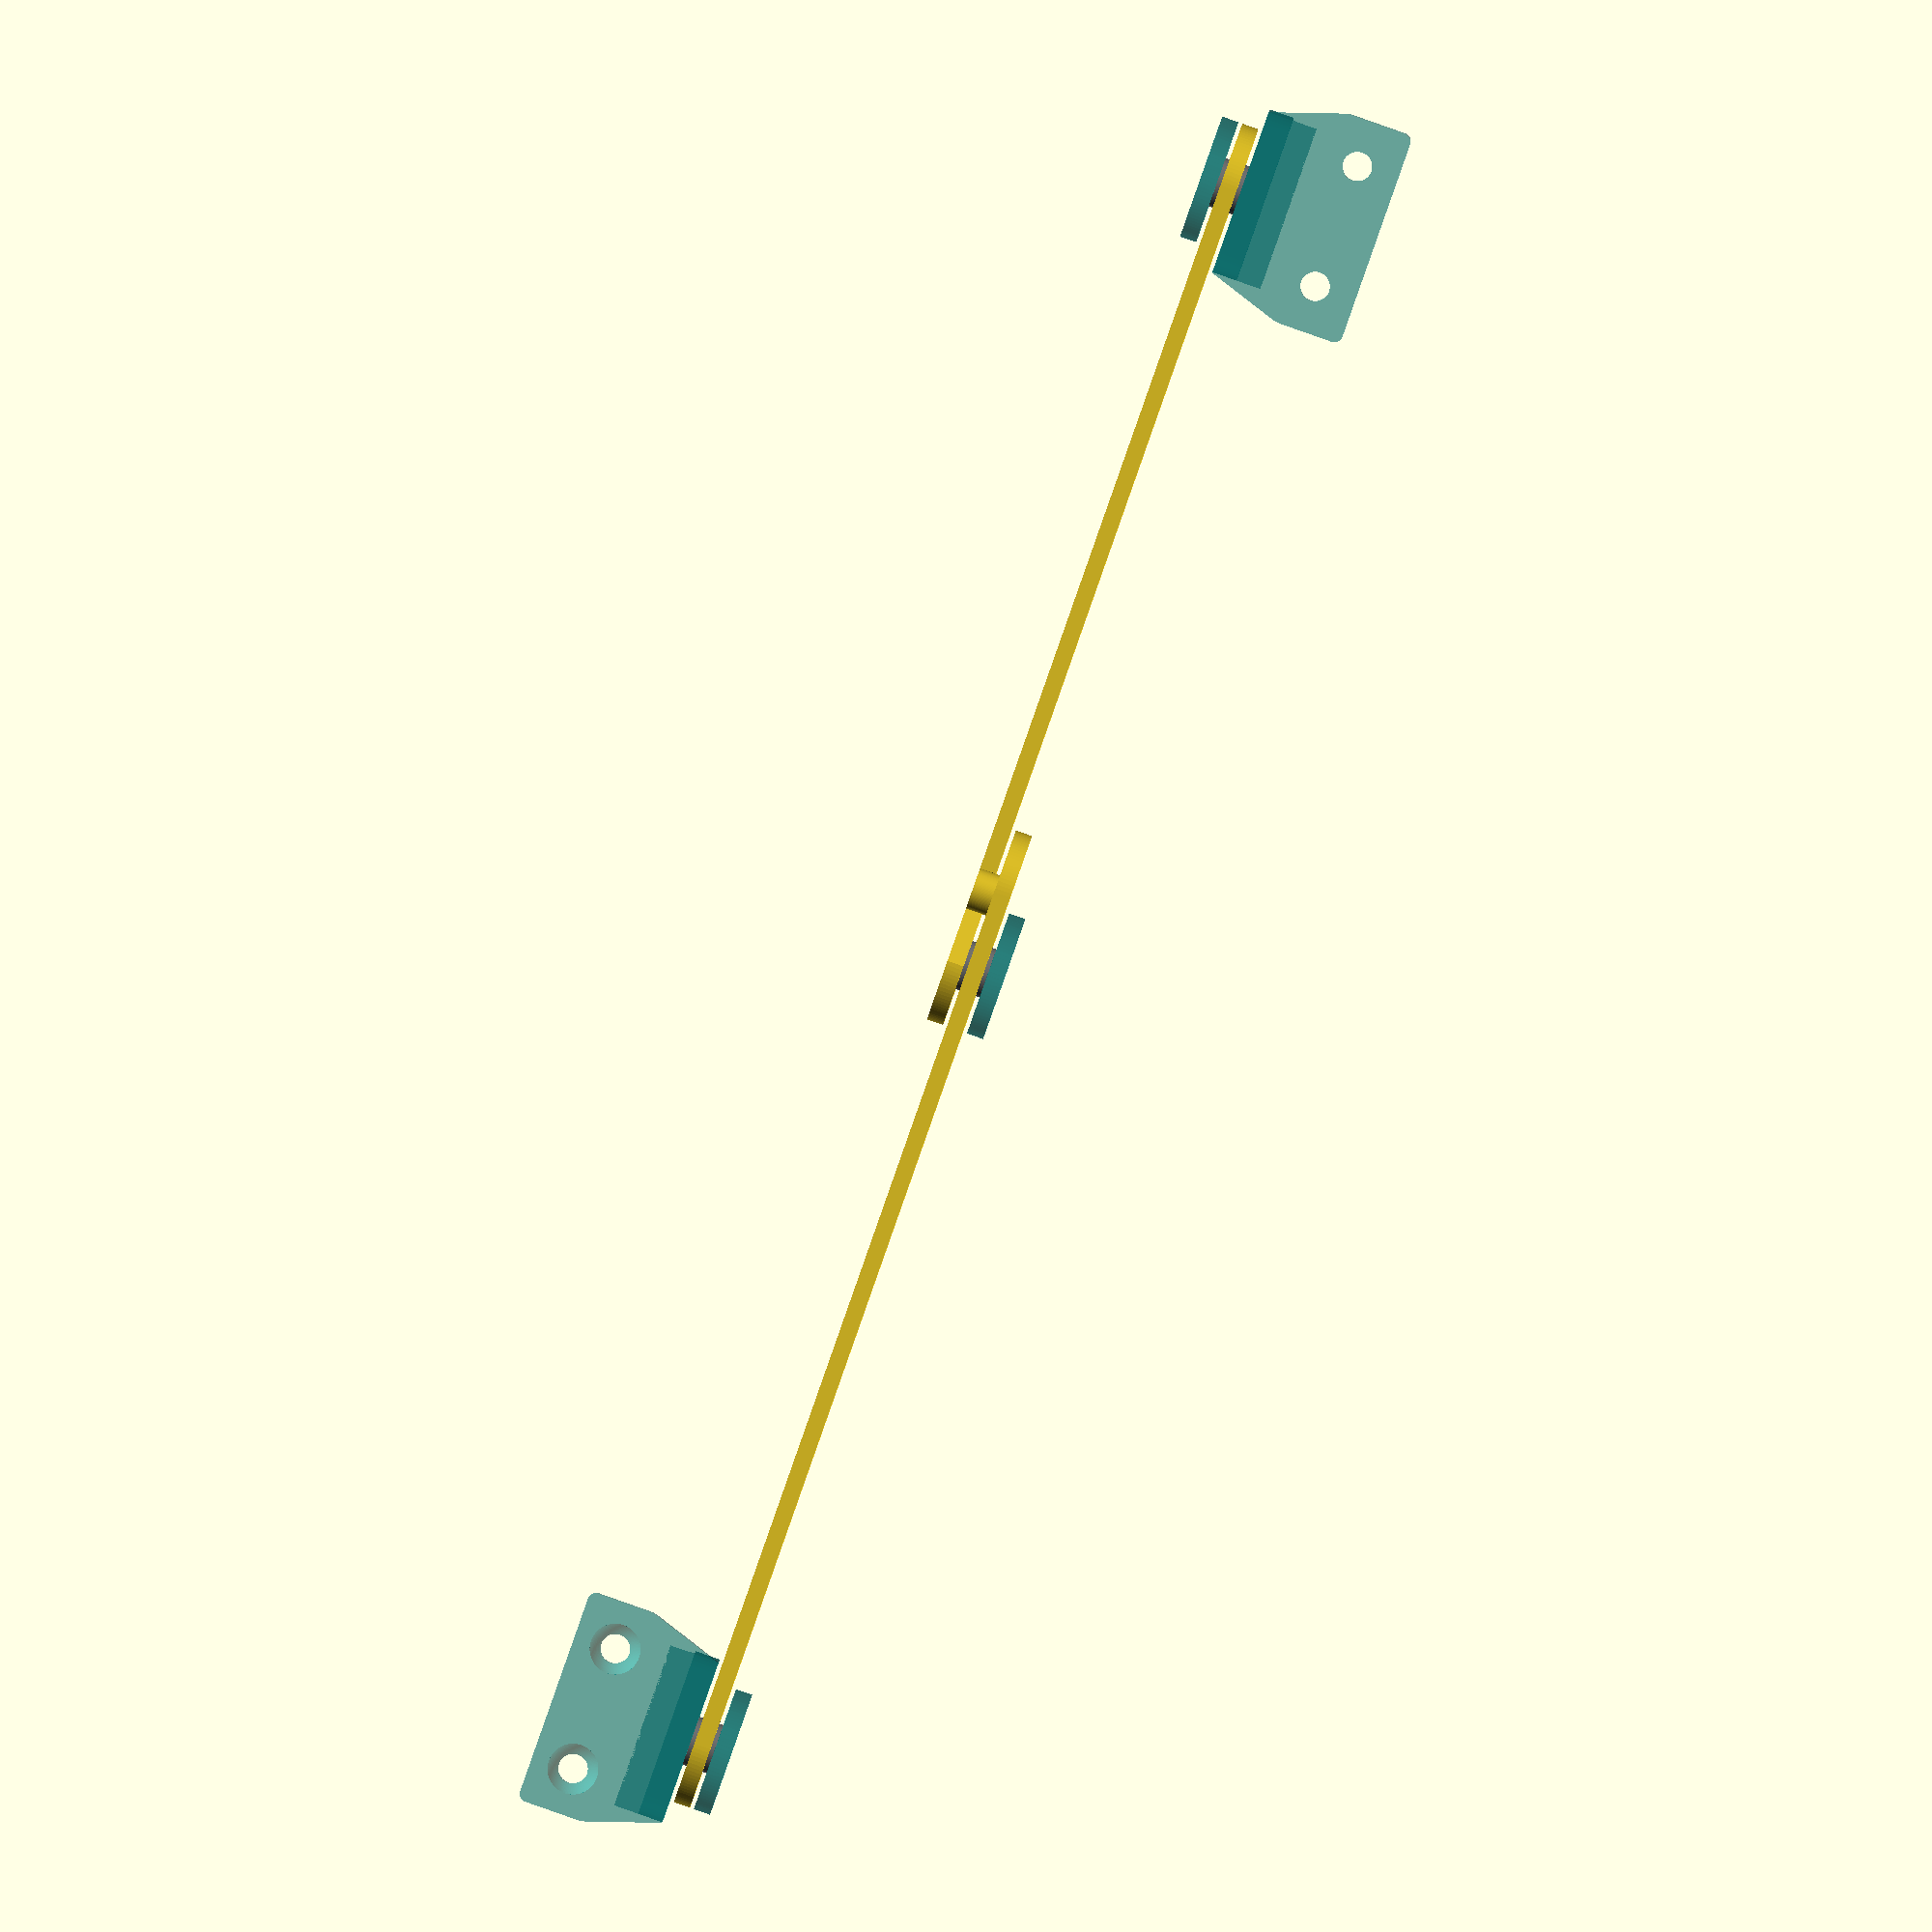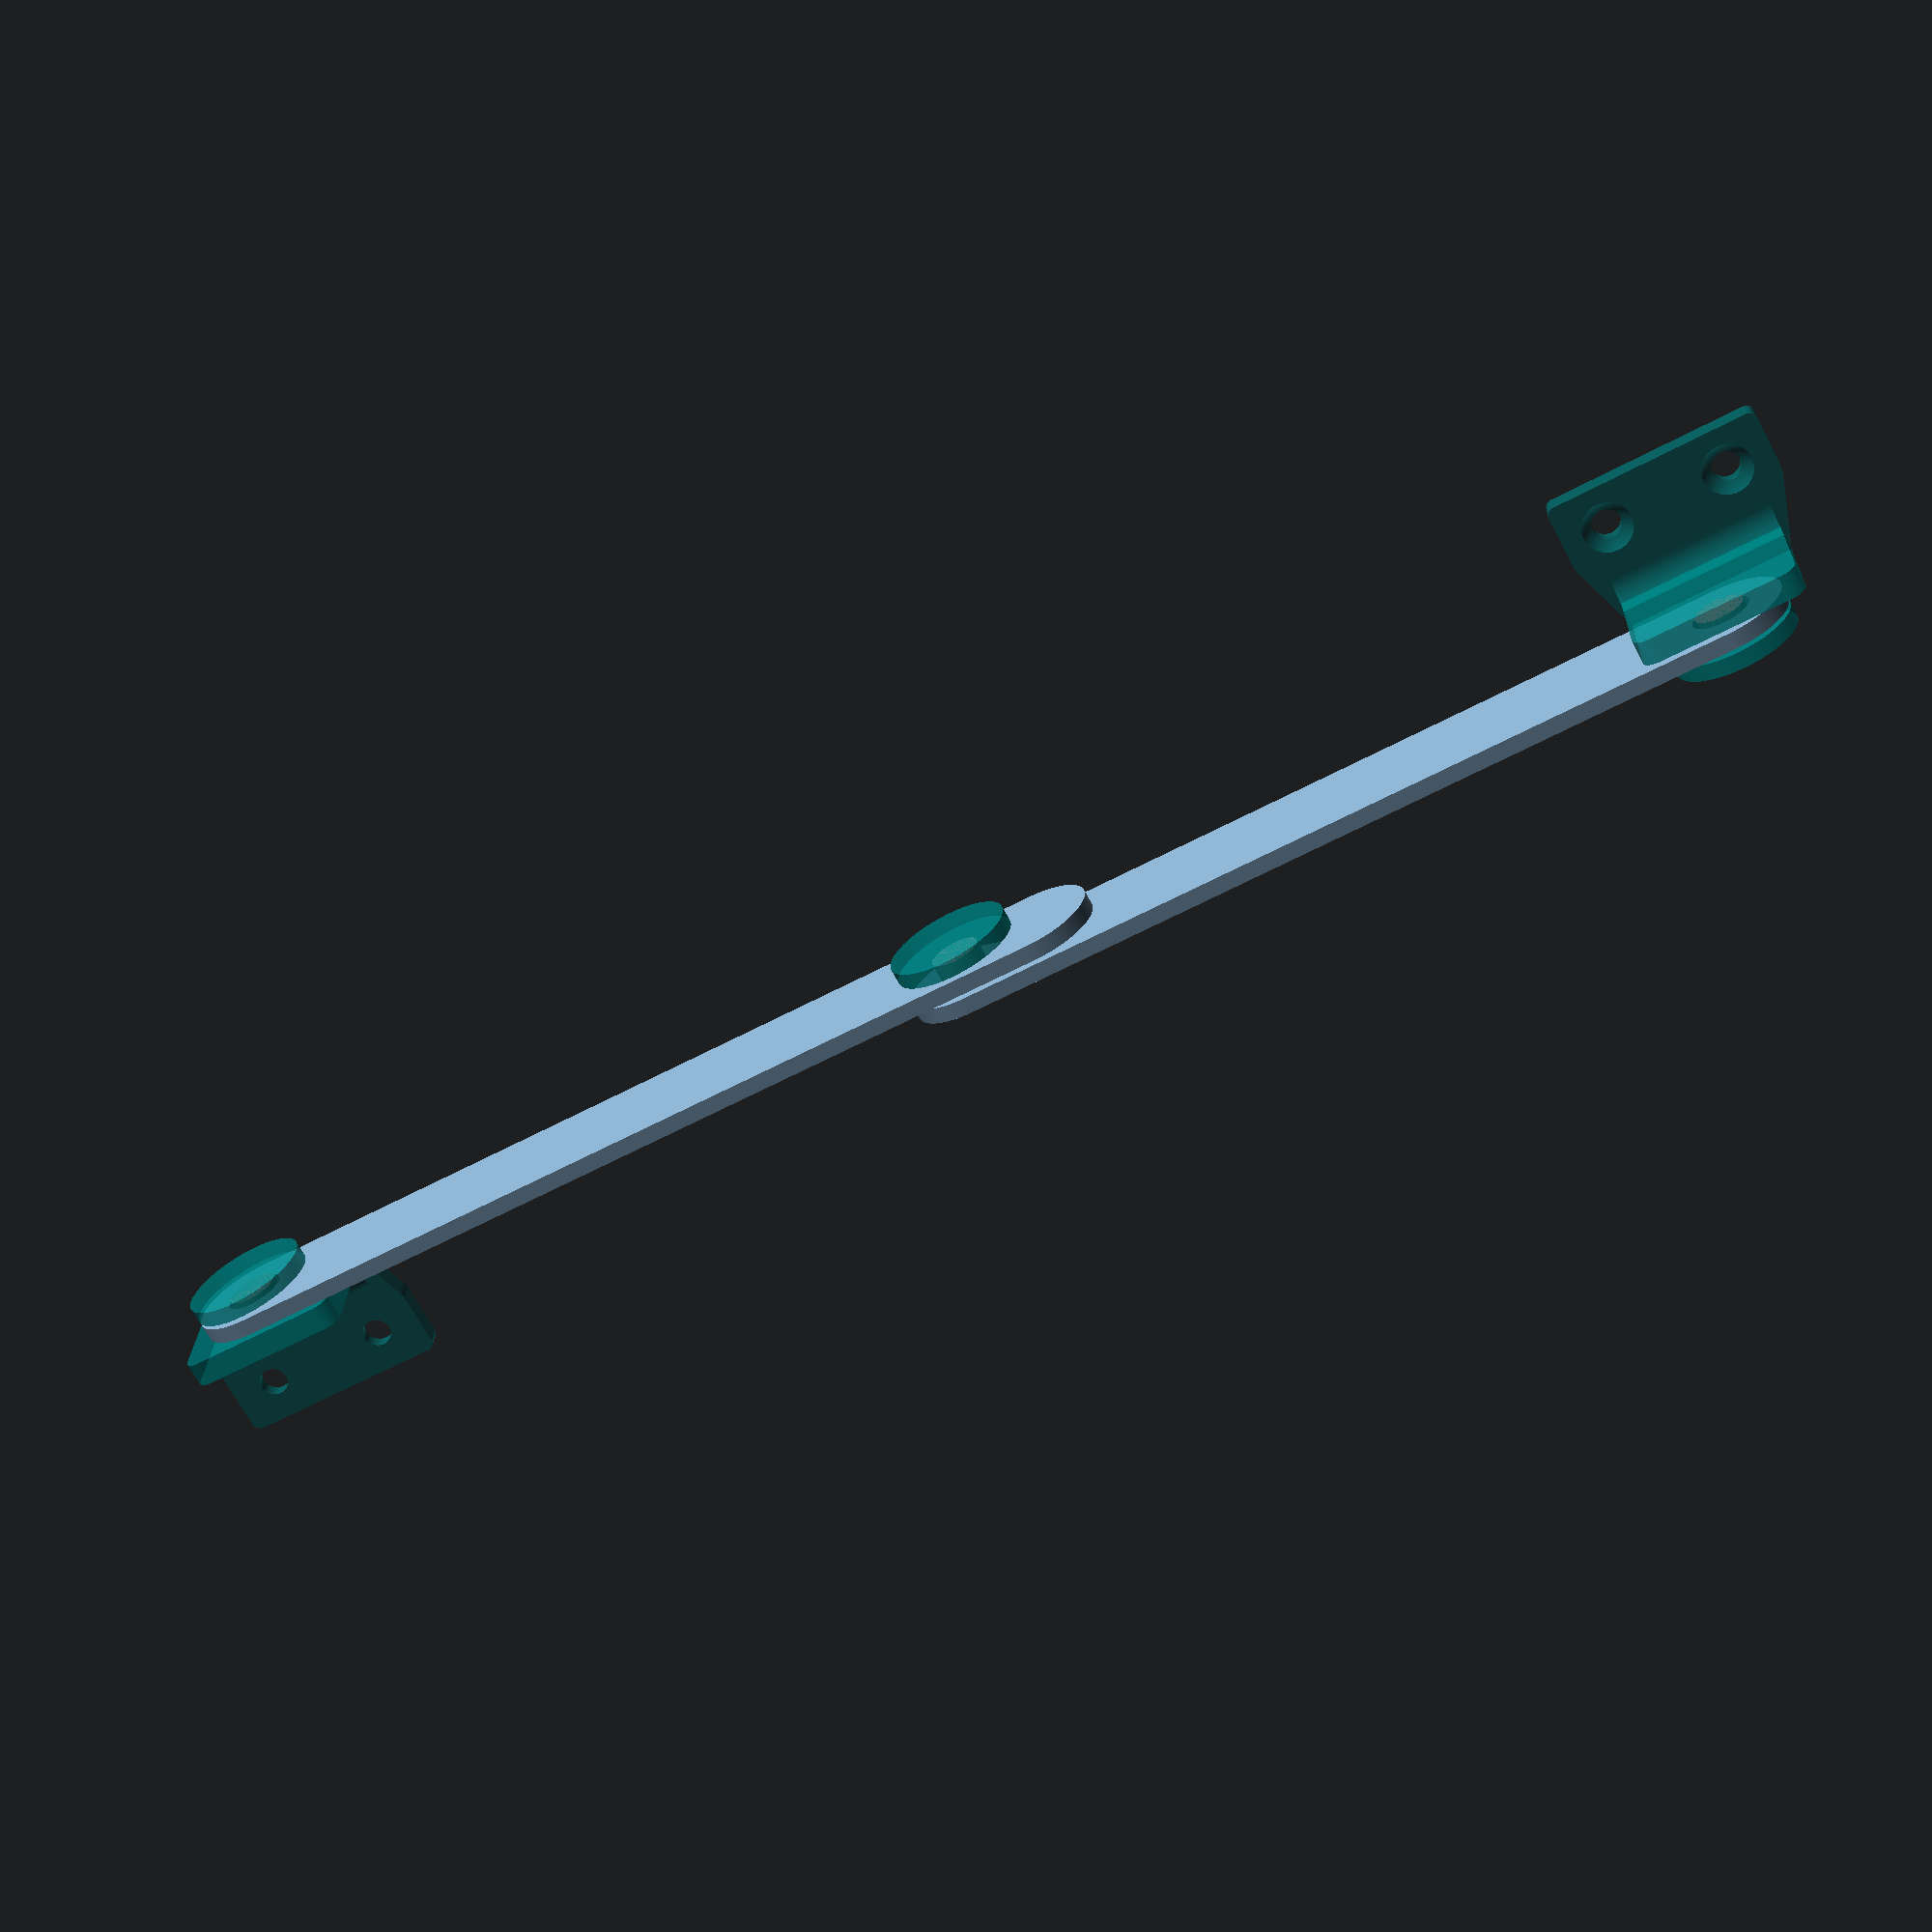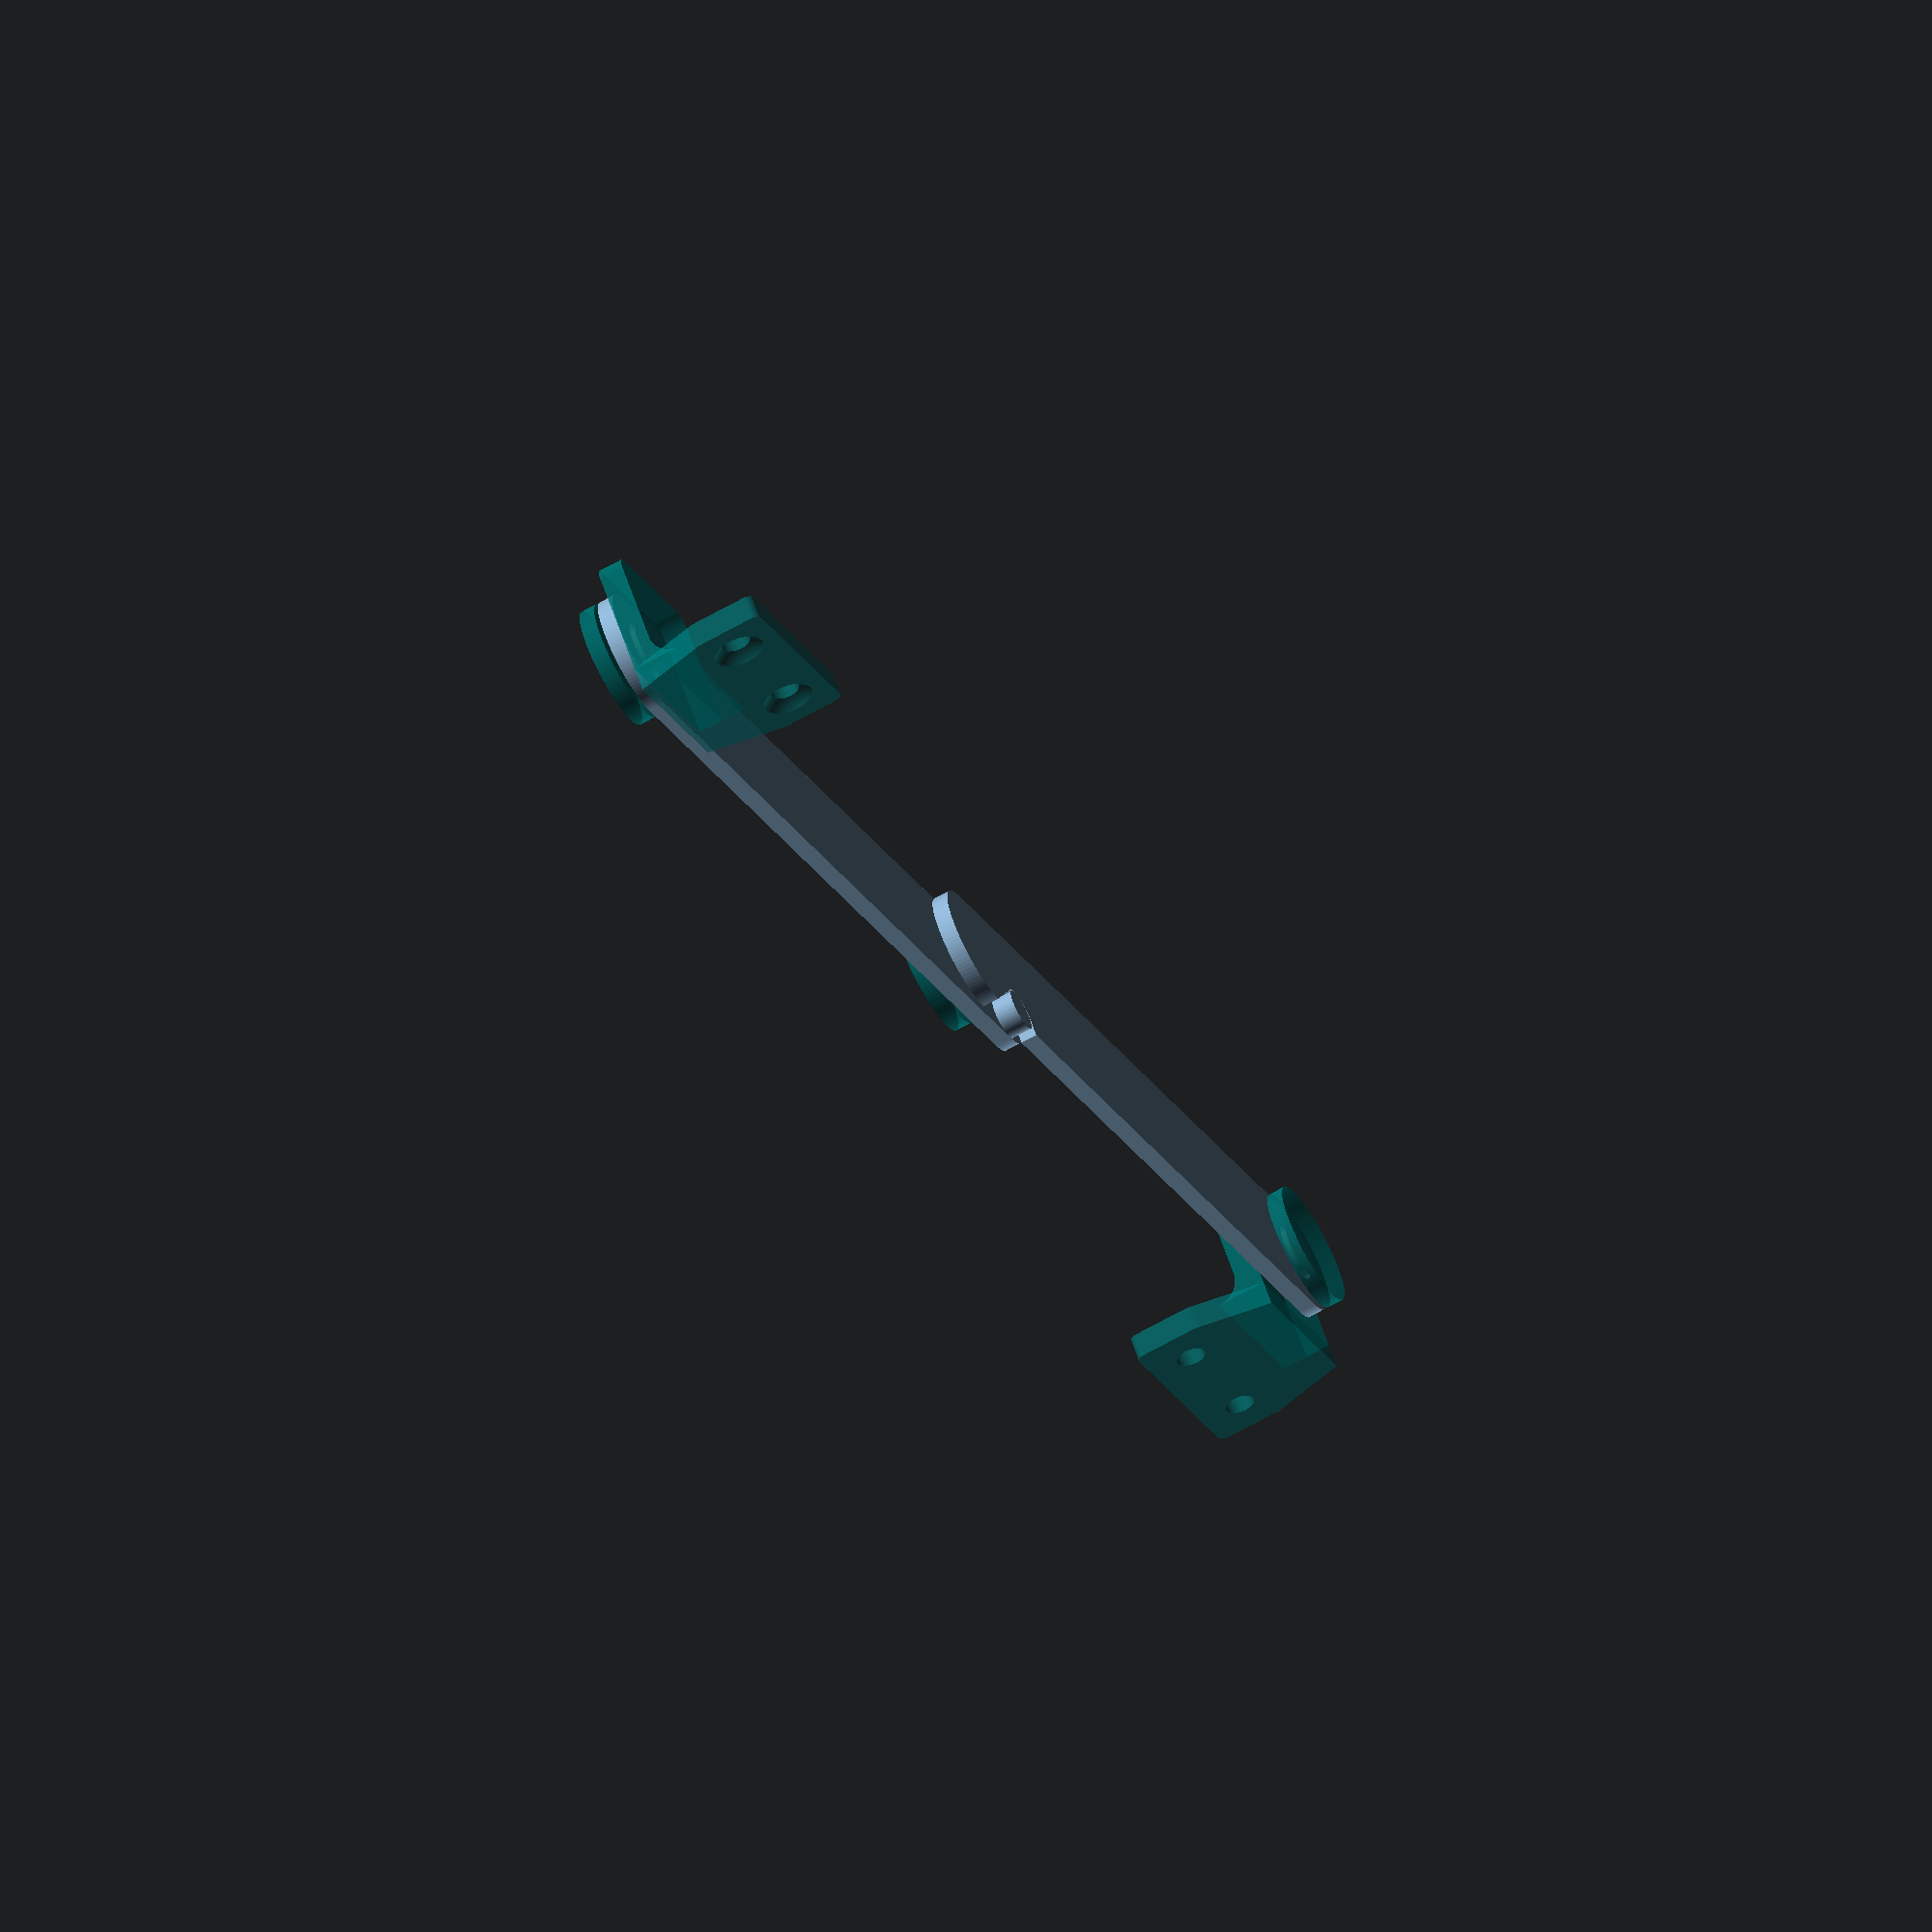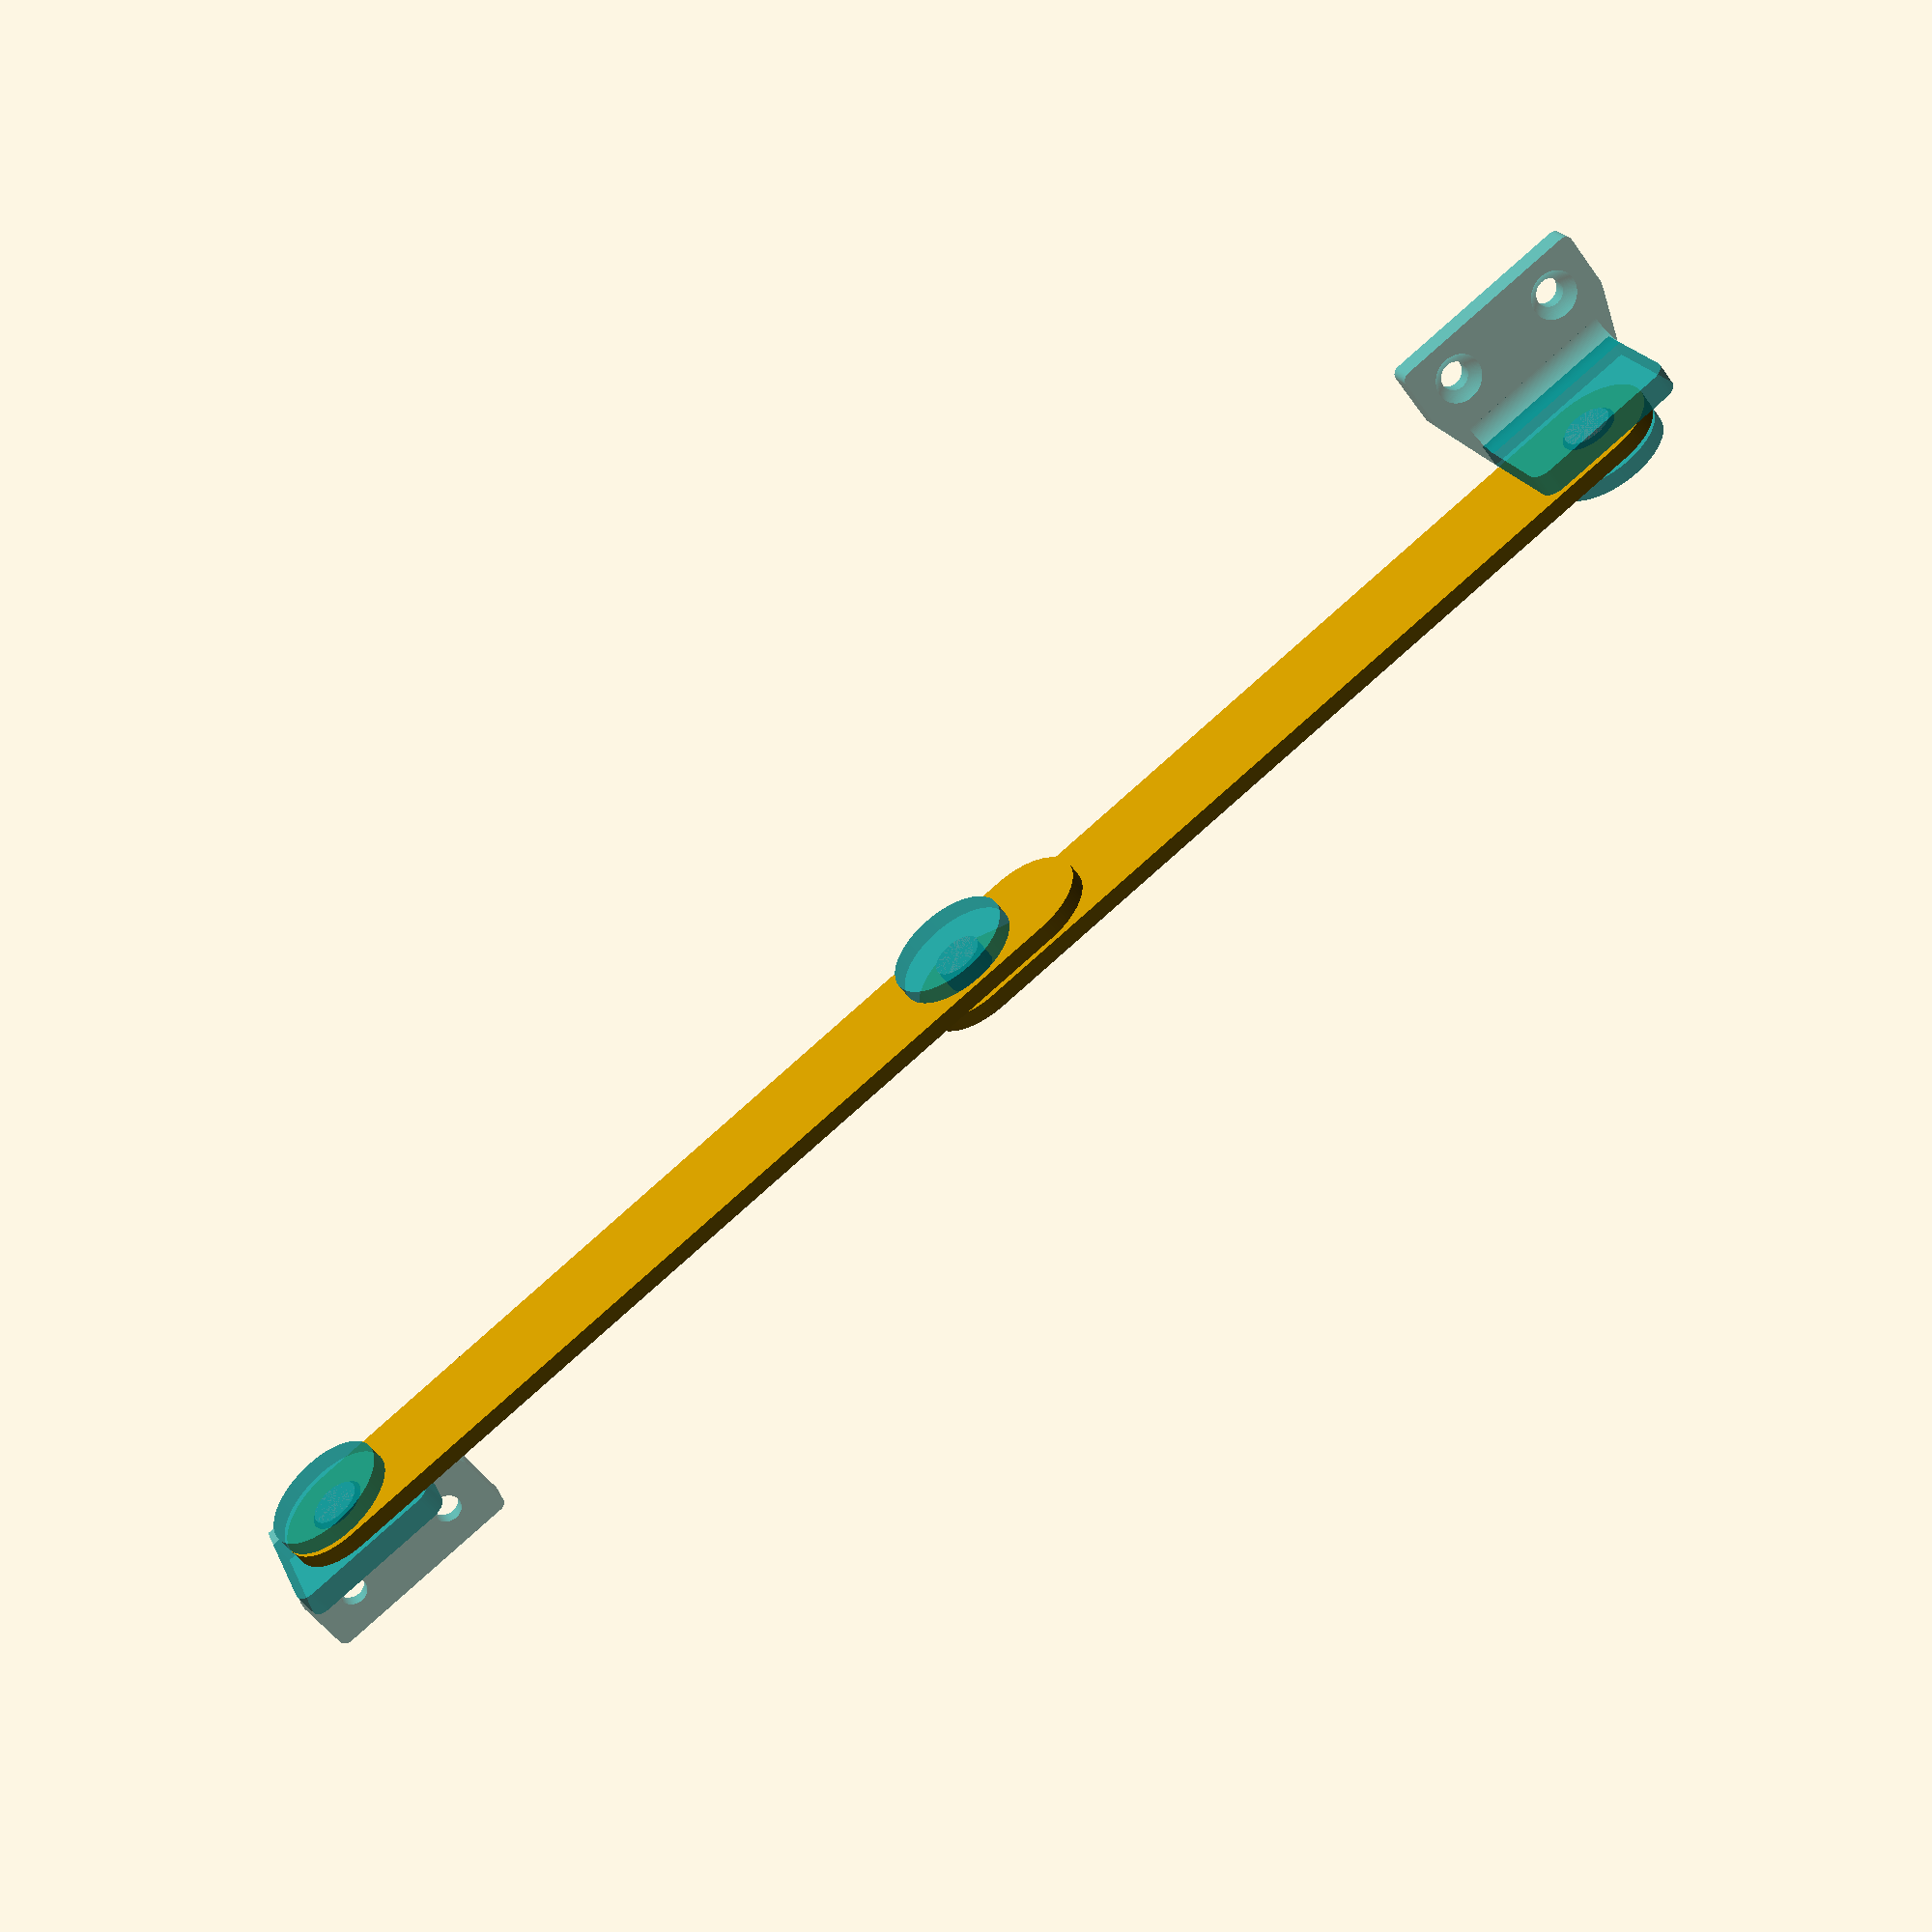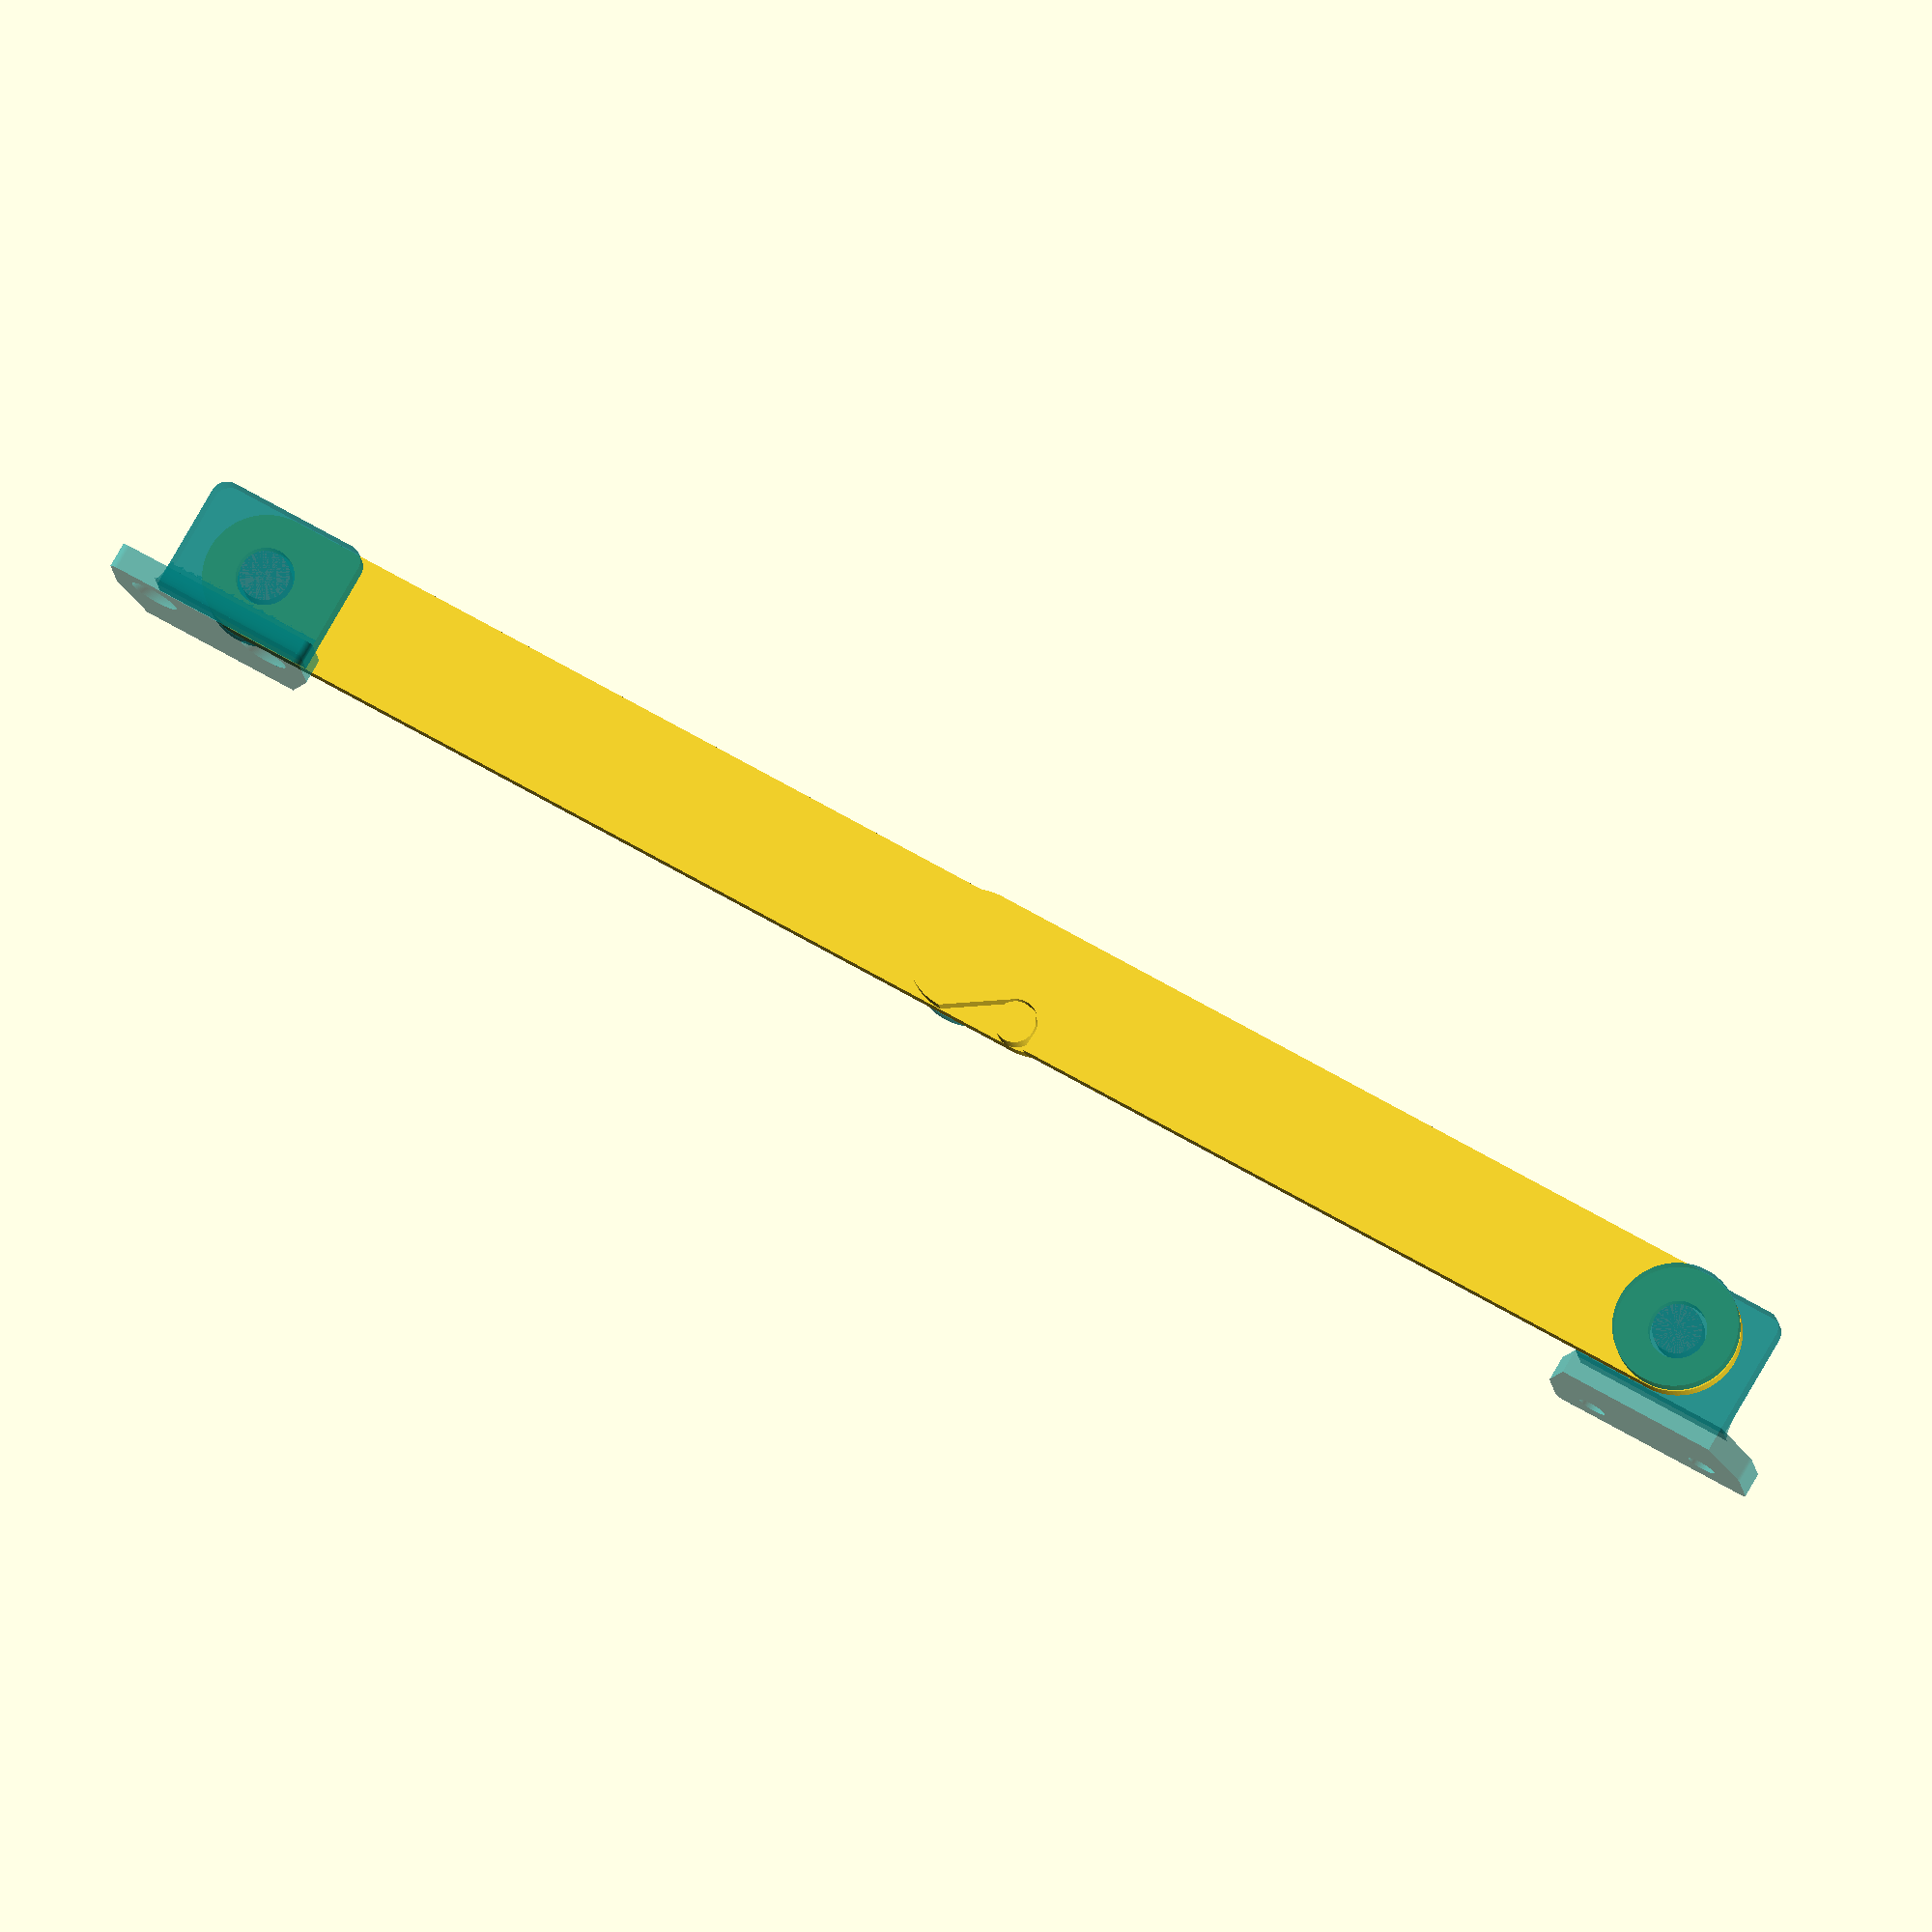
<openscad>
$fn = 100;

arm_width = 15;
arm_length = 112;
arm_thickness = 2;
arm_hole_border = 4;
arm_hole_radius = arm_width / 2 - arm_hole_border;
pin_space = 0.5;
lock_ext_width = 5;
lock_ext_length = 11.5;

module stadium(size) {
  radius = size.y / 2;
  orig = size.x / 2 - radius;

  hull() {
    translate([ orig, 0 ]) circle(radius);
    translate([ -orig, 0 ]) circle(radius);
  }
}

module glass() color("teal", 0.6) children();
module solid() color("gray") children();

module pivot(pin_height = arm_thickness + pin_space * 2) union() {
  solid() cylinder(r = arm_hole_radius - pin_space, h = pin_height);

  glass() translate([ 0, 0, pin_height ])
      cylinder(h = arm_thickness, r = arm_width / 2);
}

module half_rounded_square(size, border_radius = 0.5) hull() {
  y_offset = (size.y / 2);

  translate([ 0, y_offset - border_radius ])
      stadium(size = [ size.x, border_radius * 2 ]);
  translate([ 0, -y_offset + (border_radius / 2) ])
      square(size = [ size.x, border_radius ], center = true);
}

module beveled_border(length, height) difference() {
  translate([ 0, -length / 2 ]) cube([ height, length, height ]);

  translate([ height, 0, height ]) rotate([ 90, 0 ])
      cylinder(h = length + 0.2, r = height, center = true);
}

module front_screw_support() screw_support(screw_housing = 1);
module back_screw_support() screw_support(screw_housing = -1);

module screw_support(screw_housing = 1) glass() union() {
  wall_thickness = 3;
  base_length = arm_width + wall_thickness;
  base_height = 3;
  base_width = 20;
  border_radius = 2;
  wall_offset = (base_length / 2) - (wall_thickness / 2);

  rotate(90) linear_extrude(base_height) half_rounded_square(
      [ base_width, base_length - wall_thickness ], border_radius);

  translate([ wall_offset, 0, base_height ]) mirror([ 1, 0 ])
      beveled_border(length = base_width, height = wall_thickness);

  translate([ wall_offset, 0 ])
      screw_wall(base_width, wall_thickness, border_radius, screw_housing);
}

module screw_wall(base_width, thickness, border_radius, housing = 1) {
  width = 26;
  height = 16;
  bevel_height = height * 0.6;
  hole_radius = 1.75;
  hole_position = 12;
  hole_dist = 15;

  rotate([ 90, 0, 90 ]) difference() {
    // wall
    linear_extrude(height = thickness) {
      hull() {
        translate([ -base_width / 2, 0 ]) square(size = [ base_width, 1 ]);
        translate([ 0, bevel_height ]) stadium([ width, 7 ]);
      }

      hull() {
        translate([ 0, bevel_height ]) stadium([ width, 7 ]);
        translate([ 0, height ]) stadium([ width, border_radius ]);
      }
    }

    // first screw housing hole
    translate([ hole_dist / 2, hole_position, thickness / 2 ]) {
      translate([ 0, 0, -thickness ])
          cylinder(h = thickness * 2, r = hole_radius);

      translate([ 0, 0, -thickness * 1.1 * housing ])
          sphere(r = hole_radius * 2);
    }

    // second screw housing hole
    translate([ -hole_dist / 2, hole_position, thickness / 2 ]) {
      translate([ 0, 0, -thickness ])
          cylinder(h = thickness * 2, r = hole_radius);

      translate([ 0, 0, -thickness * 1.1 * housing ])
          sphere(r = hole_radius * 2);
    }
  }
}

module hinge(mirror_screw_supports = 0) {
  arm_hole_x_offset = (arm_length / 2) - (arm_width / 2);
  lock_pin_radius = lock_ext_width / 2;
  lock_pin_thickness = arm_thickness + pin_space;

  translate(v = [ arm_hole_x_offset, 0 ]) {
    // first arm
    linear_extrude(height = arm_thickness) difference() {
      stadium([ arm_length, arm_width ]);

      translate([ arm_hole_x_offset, 0 ]) circle(r = arm_hole_radius);

      // lock hole
      translate([ -arm_hole_x_offset, -arm_width / 2 ]) hull() {
        translate([ 0, -1 ]) square([ lock_ext_length, 1 ]);
        translate([ lock_ext_length - lock_pin_radius, lock_pin_radius ])
            circle(d = lock_ext_width + pin_space);
      }
    }

    // first pivot with screw support
    fst_z_offset = -pin_space - (mirror_screw_supports == 1 ? arm_thickness : 0);
    mirror([ 0, 0, mirror_screw_supports ]) translate([ arm_hole_x_offset, 0, fst_z_offset ]) {
      pivot();
      mirror([ 0, 0, 1 ]) rotate(270) front_screw_support();
    }

    // central pivot
    translate([ -arm_hole_x_offset, 0 ]) mirror([ 0, 0, 1 ]) pivot();
  }

  translate(v = [ -arm_hole_x_offset, 0, -arm_thickness - pin_space ]) {
    // second arm
    linear_extrude(height = arm_thickness) difference() {
      second_arm_ext = lock_ext_length - 2;

      translate([ second_arm_ext / 2, 0 ])
          stadium([ arm_length + second_arm_ext, arm_width ]);

      translate([ arm_hole_x_offset, 0 ]) circle(r = arm_hole_radius);
      translate([ -arm_hole_x_offset, 0 ]) circle(r = arm_hole_radius);
    }

    // lock pin
    translate([
      arm_hole_x_offset + lock_ext_length - lock_pin_radius,
      lock_pin_radius - (arm_width / 2),
      arm_thickness
    ]) {
      cylinder(h = lock_pin_thickness, r = lock_pin_radius);
    }

    // second pivot with screw support
    snd_z_offset = pin_space + (mirror_screw_supports == 0 ? arm_thickness : 0);
    mirror([ 0, 0, mirror_screw_supports ]) translate([ -arm_hole_x_offset, 0, snd_z_offset ]) {
      mirror([ 0, 0, 1 ]) pivot();
      rotate(270) back_screw_support();
    }
  }
}

module left_hinge() hinge(mirror_screw_supports = 0);
module right_hinge() hinge(mirror_screw_supports = 1);

rotate($preview ? 0 : [ 90, 0, 45 ]) left_hinge();

</openscad>
<views>
elev=270.5 azim=182.0 roll=109.4 proj=o view=wireframe
elev=247.9 azim=357.8 roll=331.9 proj=p view=solid
elev=246.6 azim=141.1 roll=240.4 proj=o view=wireframe
elev=233.6 azim=23.9 roll=325.2 proj=p view=wireframe
elev=14.7 azim=30.1 roll=6.3 proj=o view=solid
</views>
